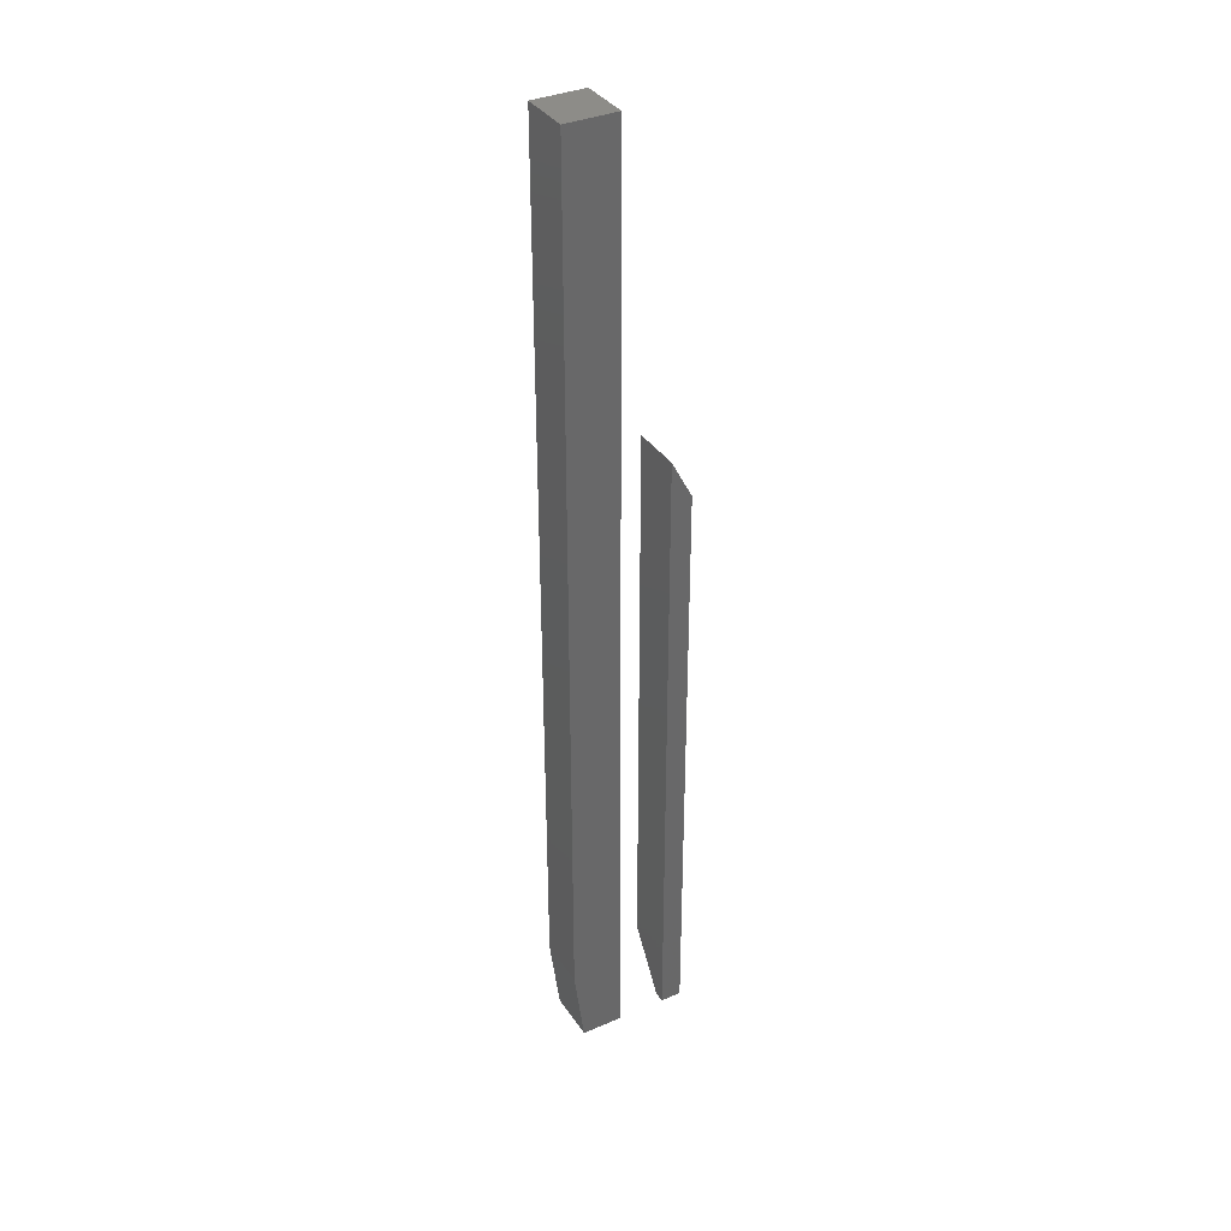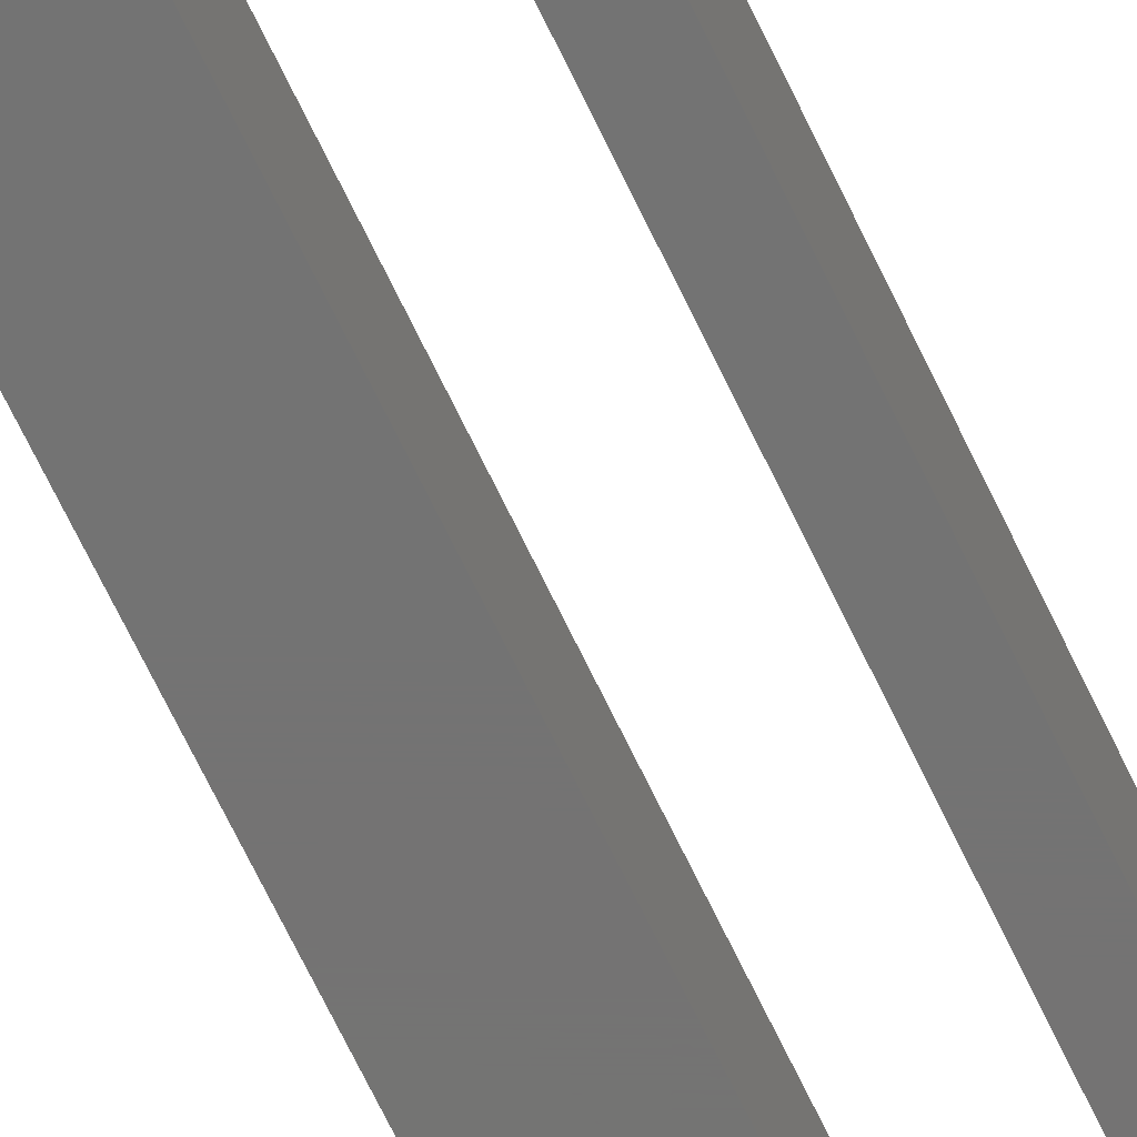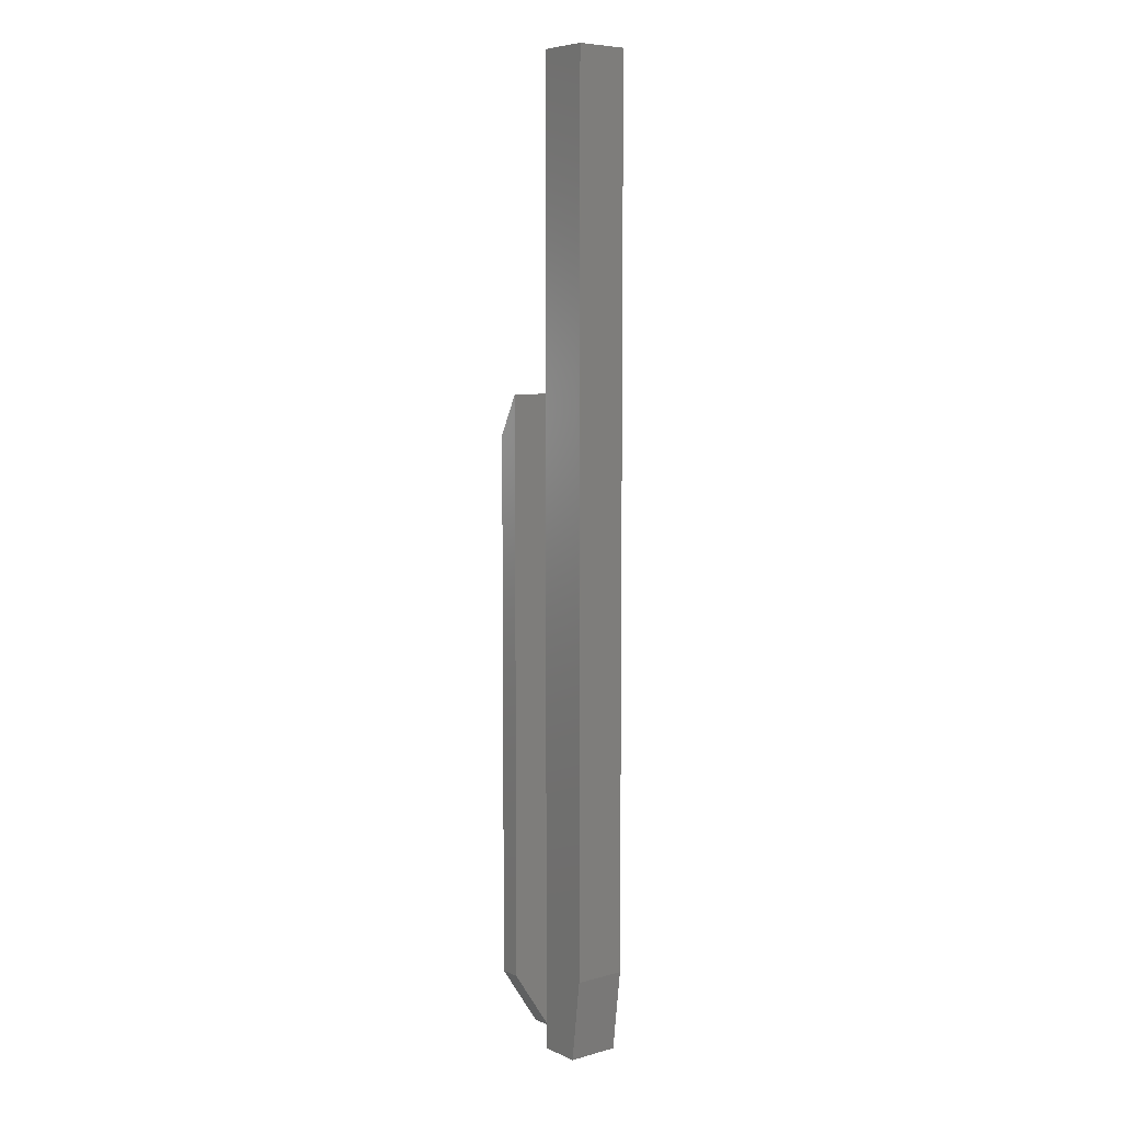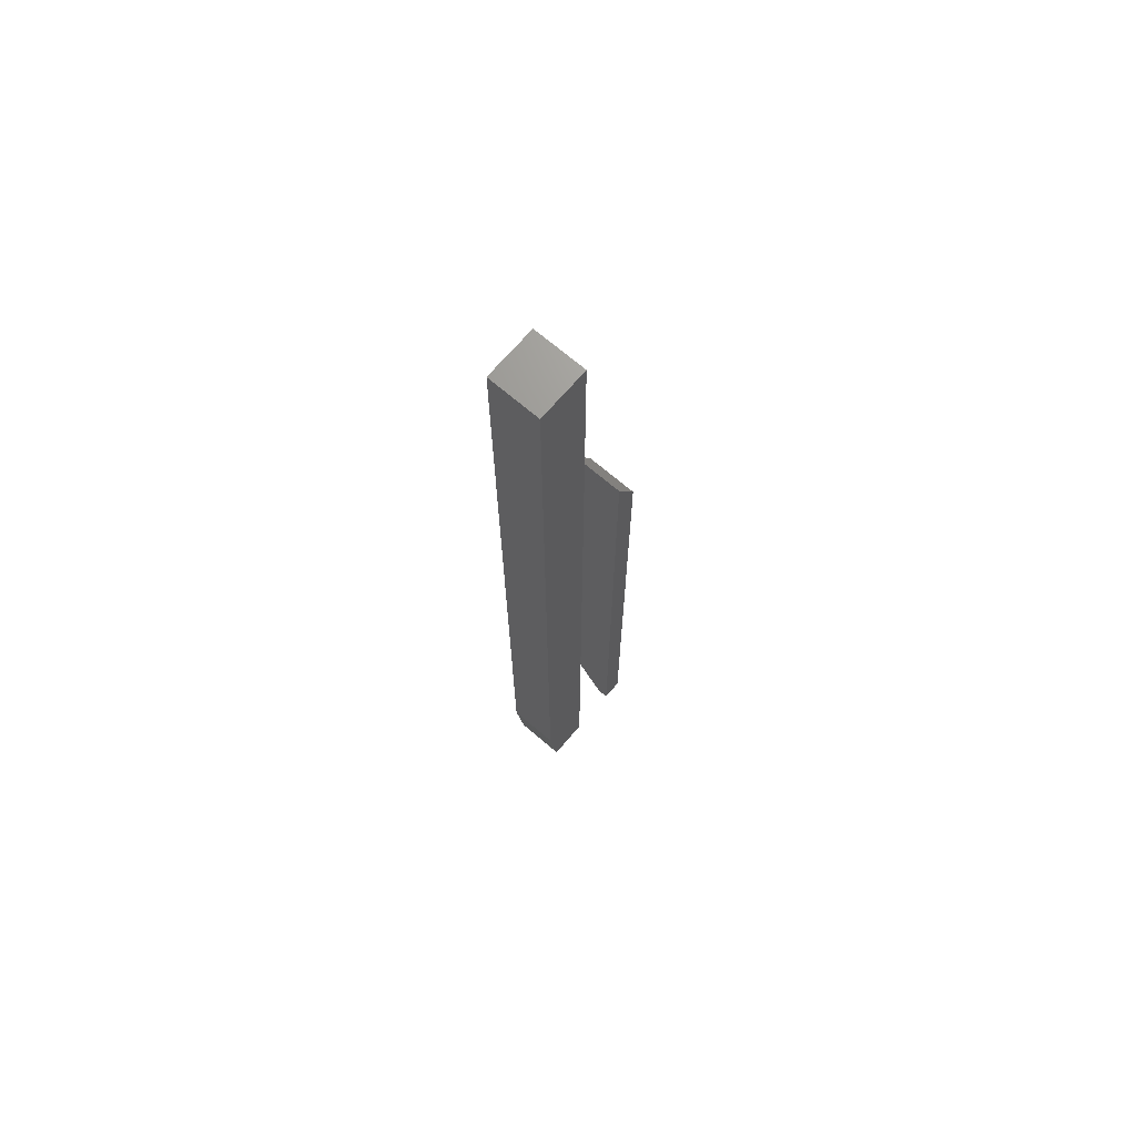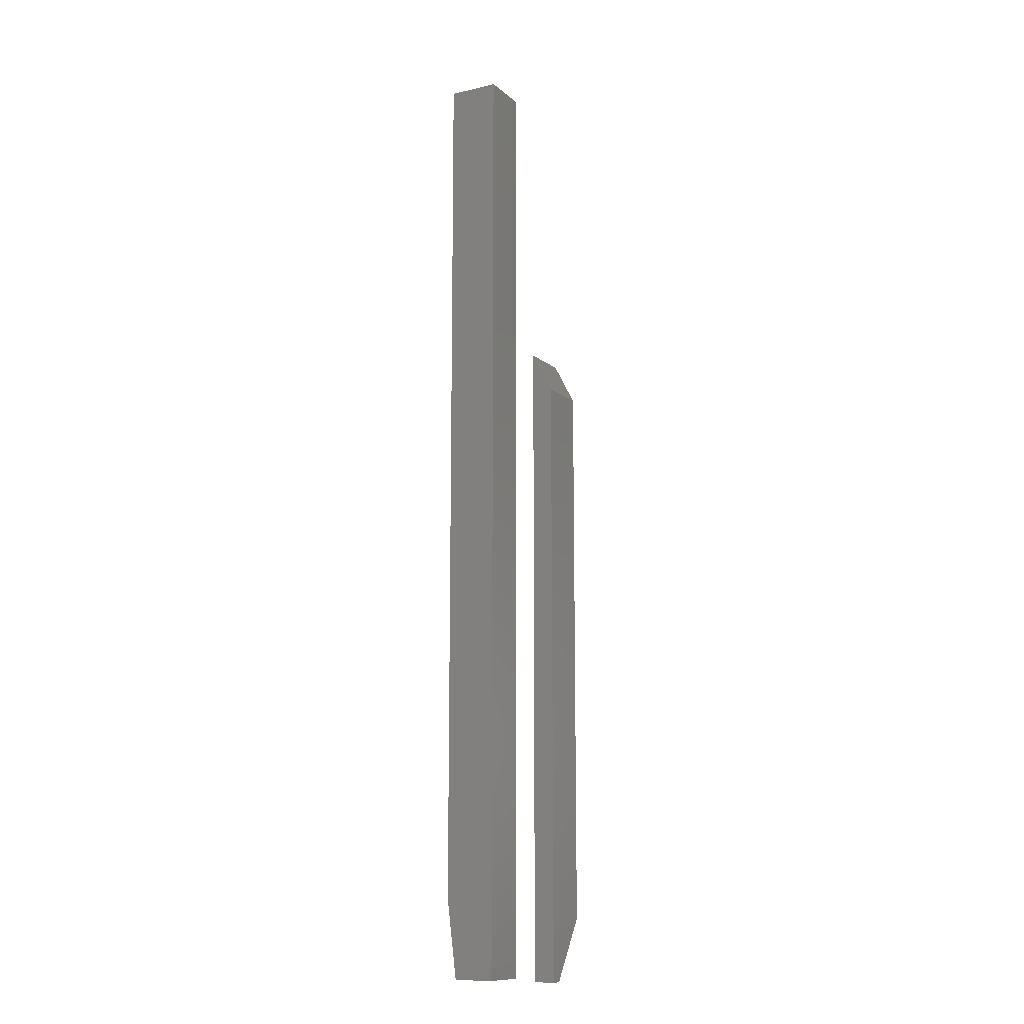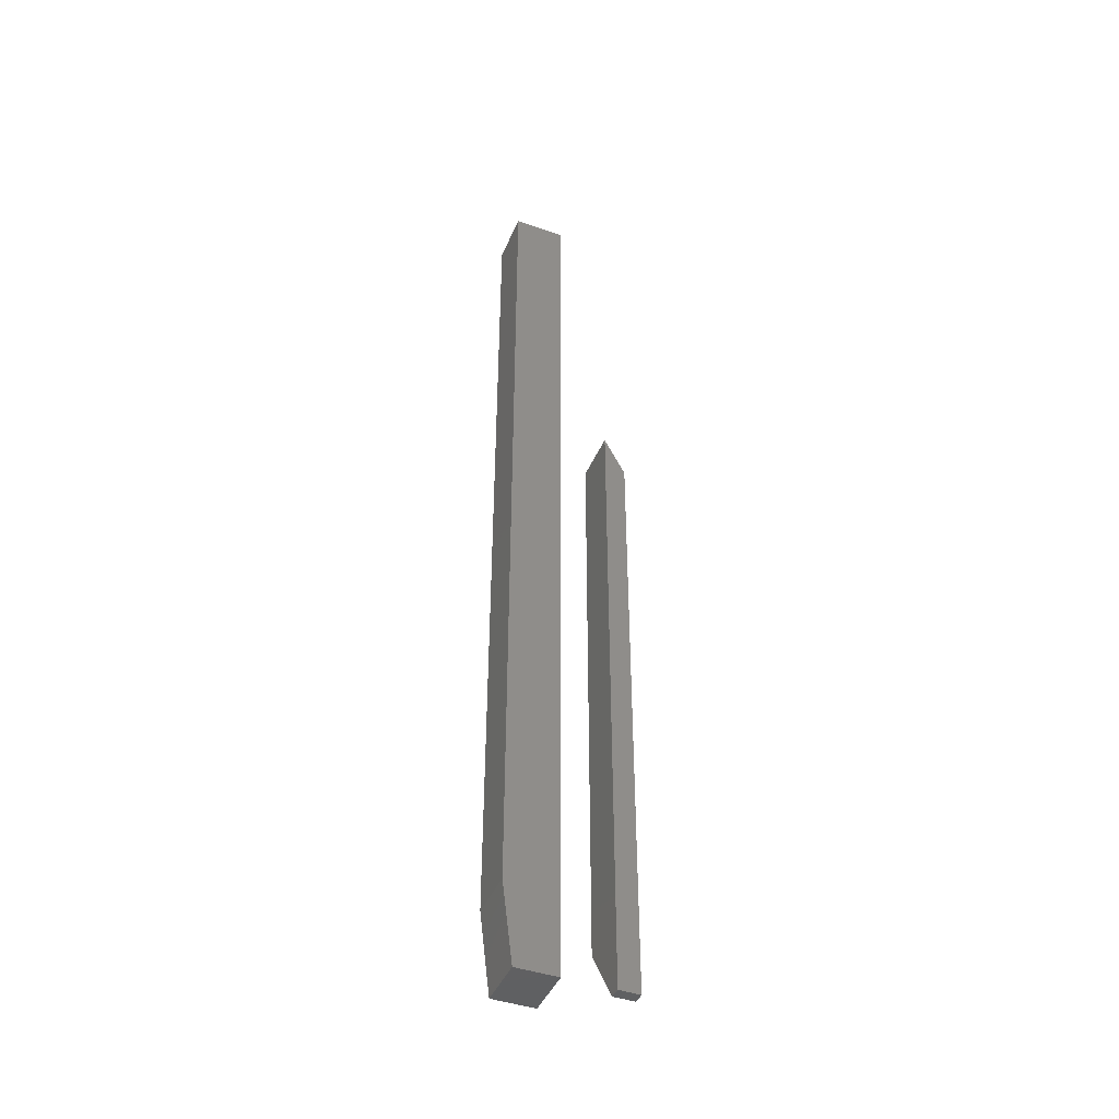
<metadata>
{"format":"stl","ext":"stl","renderer":"f3d","projection":"perspective","resolution":1024,"background":"white","views":[{"elev":36.0,"azim":-29.5,"up":"+Z"},{"elev":-65.6,"azim":25.0,"up":"+Y"},{"elev":6.8,"azim":-128.3,"up":"+Z"},{"elev":69.9,"azim":-49.4,"up":"+Z"},{"elev":-12.0,"azim":28.7,"up":"+Z"},{"elev":-43.5,"azim":-22.2,"up":"+Z"}]}
</metadata>
<code>
# stl→obj: 20 verts, 32 faces
v 0.03536 0.01998 0.04688
v 0.01908 0.01998 0.04688
v 0.03536 0.01998 0.4688
v 0.01908 0.01998 0.5
v 0.03536 -0.01998 0.4688
v 0.03536 -0.01998 0
v 0.03536 -0.01127 0
v 0.01908 -0.01998 0
v 0.01908 -0.01127 0
v 0.01908 -0.01998 0.5
v -0.05123 -0.01998 0
v -0.05123 0.01998 0
v -0.01908 -0.01998 0
v -0.01908 0.01998 0
v -0.05905 0.01998 0.0625
v -0.05905 -0.01998 0.0625
v -0.05905 0.01998 0.75
v -0.05905 -0.01998 0.75
v -0.01908 0.01998 0.75
v -0.01908 -0.01998 0.75
f 1 2 3
f 3 2 4
f 3 5 1
f 1 5 6
f 1 6 7
f 8 9 6
f 6 9 7
f 10 4 8
f 8 4 2
f 8 2 9
f 7 9 1
f 1 9 2
f 8 6 10
f 10 6 5
f 4 10 3
f 3 10 5
f 11 12 13
f 13 12 14
f 15 16 17
f 17 16 18
f 17 19 15
f 15 19 14
f 15 14 12
f 20 18 13
f 13 18 16
f 13 16 11
f 12 11 15
f 15 11 16
f 18 20 17
f 17 20 19
f 13 14 20
f 20 14 19

</code>
